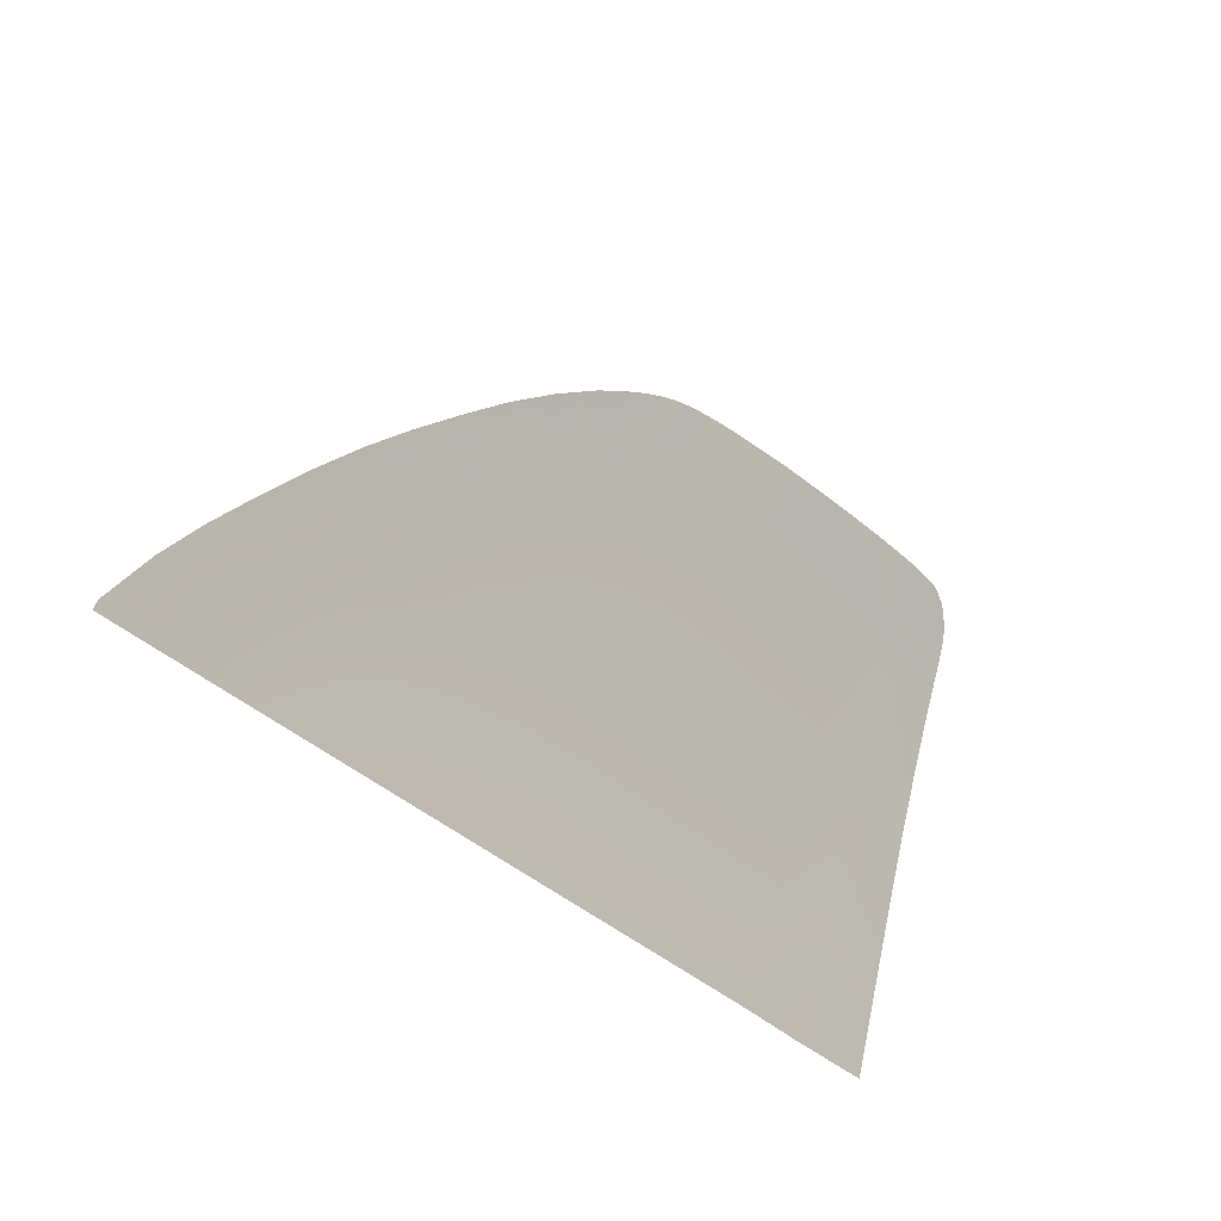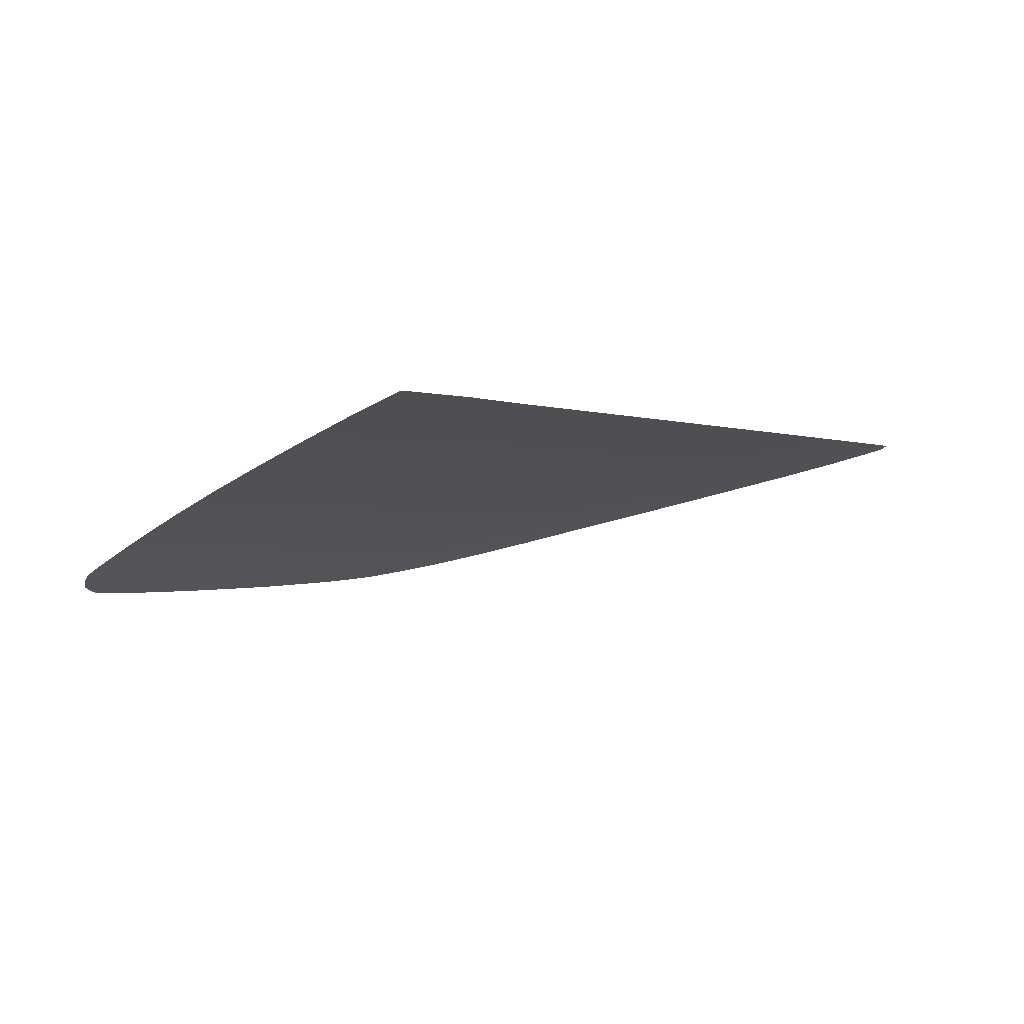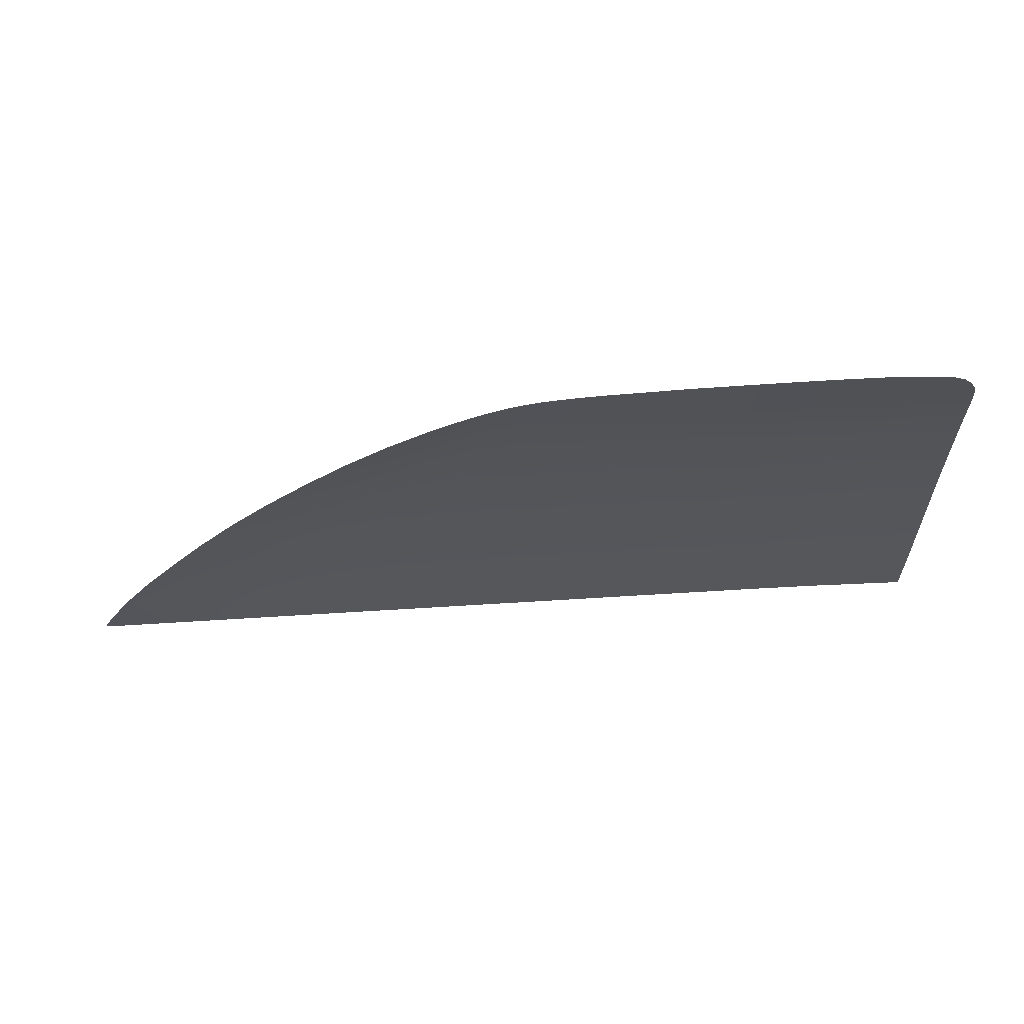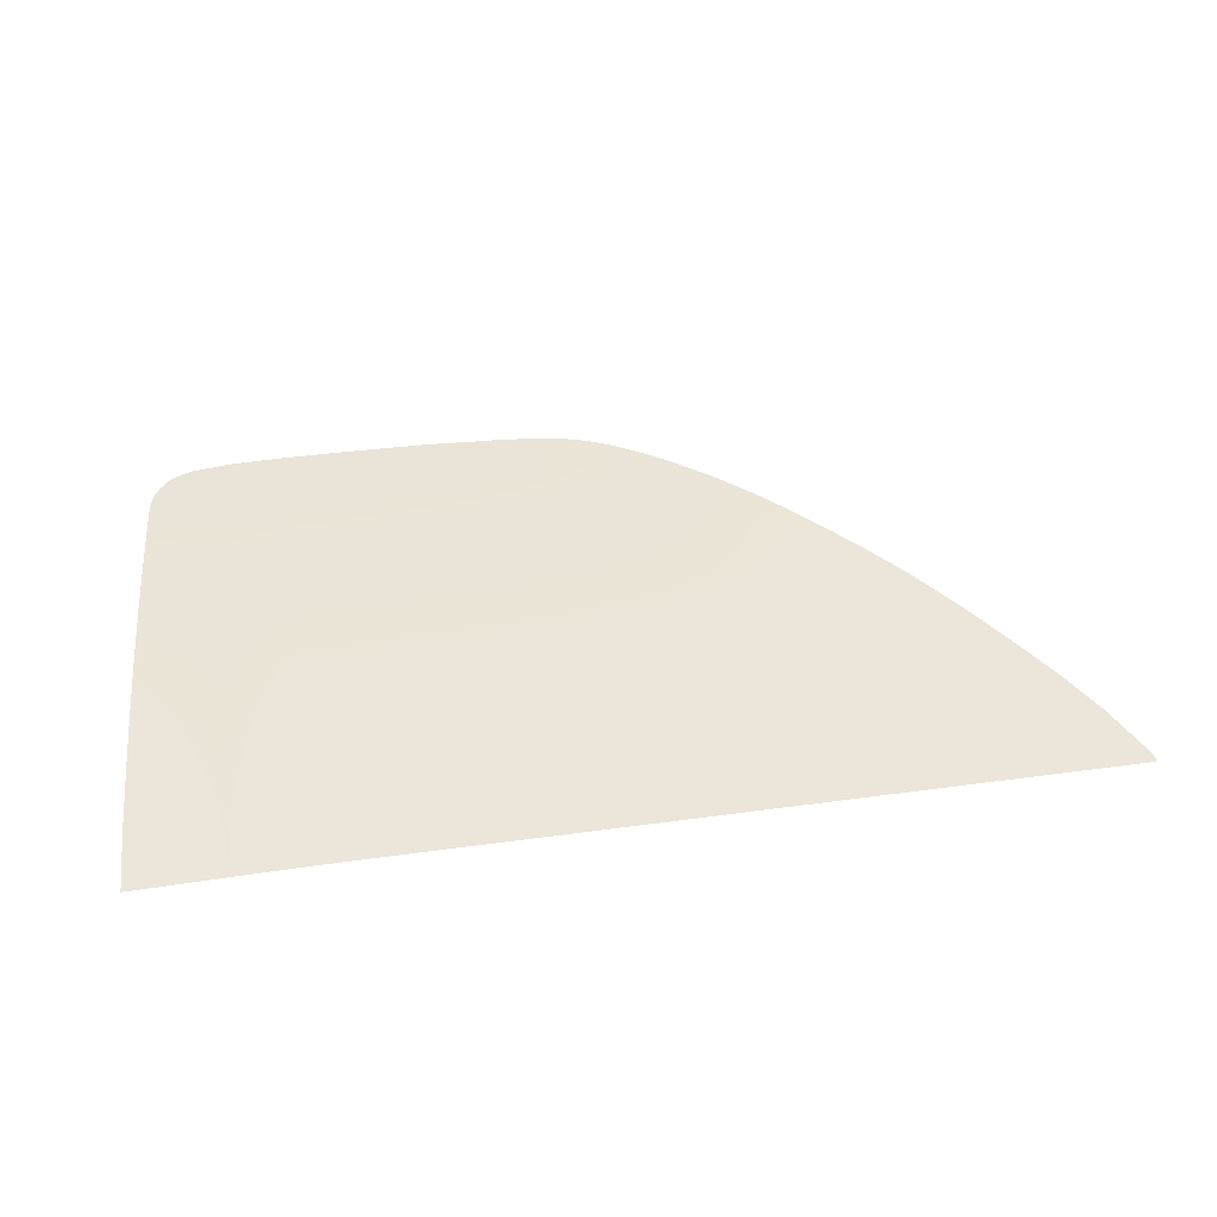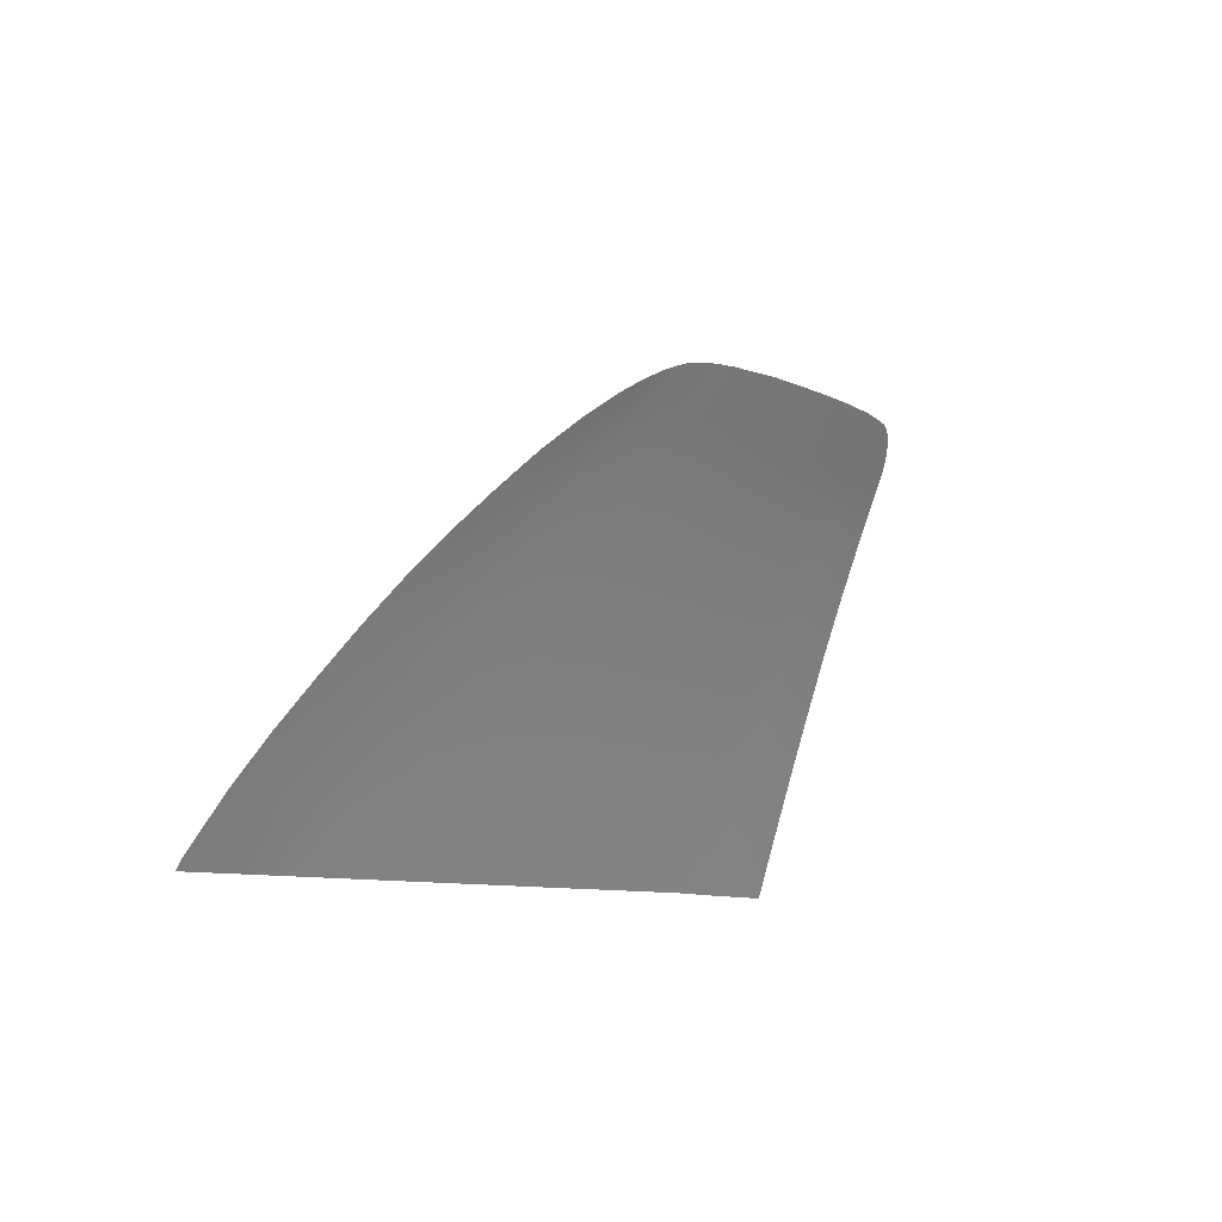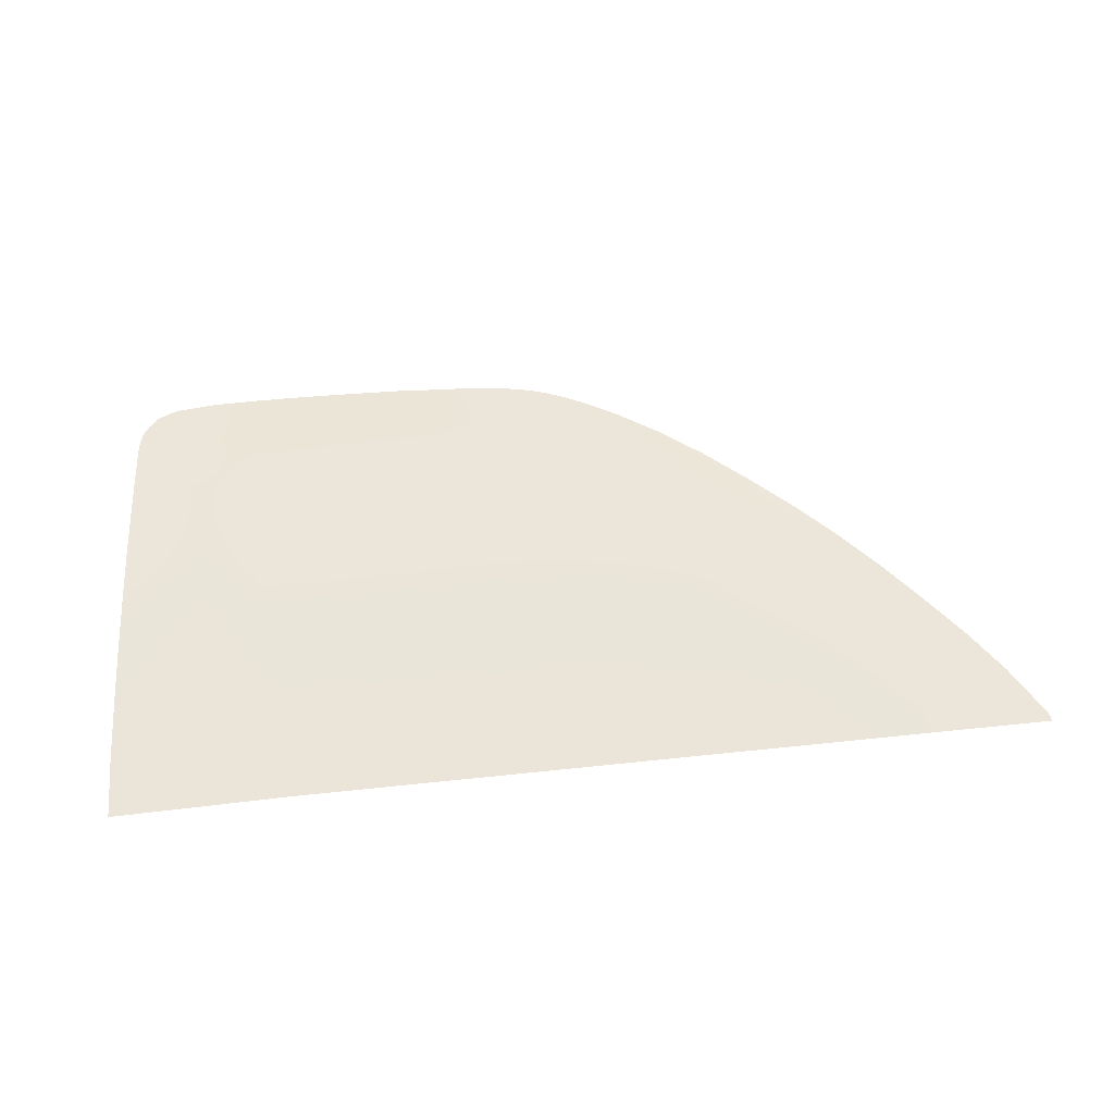
<metadata>
{"format":"obj","ext":"obj","renderer":"f3d","projection":"perspective","resolution":1024,"background":"white","views":[{"elev":-39.9,"azim":131.0,"up":"+Y"},{"elev":-1.7,"azim":-52.2,"up":"+Z"},{"elev":44.7,"azim":175.8,"up":"+Y"},{"elev":69.9,"azim":-7.6,"up":"+Z"},{"elev":-8.7,"azim":120.2,"up":"+Y"},{"elev":74.6,"azim":-6.1,"up":"+Z"}]}
</metadata>
<code>
v  39.52 44.55 71.76
v  39.58 39.01 73.58
v  45.72 44.59 71.73
v  46.07 39.03 73.56
v  39.43 55.46 68
v  39.46 50.05 69.9
v  44.97 55.49 67.97
v  45.34 50.18 69.83
v  39.42 71.46 61.65
v  44.15 71.34 61.68
v  40.2 76.65 59.01
v  44.82 76.61 59.06
v  32.79 71.55 61.48
v  39.43 66.27 63.83
v  32.47 66.23 63.73
v  55.73 61.12 65.85
v  56.66 55.52 67.94
v  61.04 61.17 65.82
v  62.36 55.54 67.93
v  52.85 38.99 73.56
v  52.28 44.57 71.72
v  95.37 57.83 66.78
v  91.65 61.33 65.49
v  92.49 55.64 67.76
v  87.38 61.38 65.63
v  76.8 44.5 71.7
v  79 38.84 73.56
v  82.76 44.48 71.69
v  85.46 38.8 73.55
v  87.48 55.64 67.82
v  83.09 61.37 65.7
v  74.49 50.34 69.73
v  72.44 55.58 67.9
v  69.04 50.31 69.75
v  67.41 55.56 67.91
v  65.8 70.92 61.91
v  64.94 75.47 59.79
v  62.63 71 61.87
v  62.22 75.69 59.66
v  75.05 73.14 60.89
v  75.16 70.76 61.95
v  76.49 72.44 61.16
v  58.9 71.07 61.83
v  58.51 76.02 59.45
v  54.12 71.16 61.78
v  53.85 76.27 59.3
v  104.9 38.68 73.46
v  108.4 33.28 75.24
v  111.4 38.59 73.28
v  114 34.06 74.78
v  114.1 33.65 74.97
v  114.1 33.24 75.24
v  96.73 50.39 69.56
v  98.89 54.26 68.04
v  102.4 50.3 69.39
v  101 44.41 71.57
v  108.6 42.56 71.97
v  46.45 33.68 75.23
v  39.71 33.62 75.27
v  33.77 74.61 60.09
v  33.21 73.7 60.53
v  32.93 72.68 60.98
v  35.56 76.03 59.29
v  34.58 75.51 59.59
v  36.63 76.38 59.06
v  73.6 73.76 60.62
v  72.33 70.82 61.95
v  72.12 74.27 60.4
v  82.68 66.27 63.73
v  87.92 64.66 64.22
v  84.03 67.71 63.03
v  77.93 70.7 61.92
v  80.25 70.3 62
v  79.01 71.05 61.71
v  91.94 38.76 73.54
v  94.74 33.37 75.25
v  98.44 38.72 73.52
v  101.6 33.32 75.24
v  88.8 44.46 71.67
v  94.91 44.44 71.64
v  39.41 60.9 65.96
v  44.61 61.02 65.9
v  63.58 50.28 69.77
v  57.61 50.25 69.79
v  91.11 50.39 69.64
v  69.99 61.26 65.78
v  65.52 61.22 65.8
v  50.41 61.07 65.87
v  51.02 55.5 67.96
v  66.09 38.91 73.56
v  64.87 44.54 71.72
v  59.47 38.95 73.56
v  58.58 44.56 71.72
v  49.35 71.24 61.73
v  49.19 76.48 59.16
v  51.64 50.22 69.81
v  70.83 44.52 71.71
v  72.54 38.88 73.56
v  85.49 50.39 69.68
v  82.46 55.63 67.85
v  79.94 50.36 69.71
v  77.46 55.61 67.88
v  69.26 70.88 61.93
v  67.08 75.22 59.93
v  68.84 74.98 60.07
v  78.79 61.34 65.73
v  74.45 61.3 65.76
v  70.5 74.68 60.22
v  44.29 66.33 63.79
v  63.82 66.3 63.81
v  59.81 66.31 63.8
v  67.82 66.3 63.81
v  71.83 66.29 63.81
v  75.56 66.26 63.81
v  79.12 66.27 63.79
v  105.5 46.52 70.66
v  77.77 71.75 61.43
v  87.88 33.41 75.25
v  80.97 33.46 75.25
v  74.07 33.5 75.25
v  67.17 33.54 75.24
v  60.31 33.59 75.24
v  53.46 33.63 75.24
v  54.8 66.31 63.8
v  49.79 66.32 63.8
v  31.12 33.58 75.16
v  31.21 39.02 73.46
v  31.4 44.53 71.65
v  31.63 49.95 69.81
v  31.89 55.44 67.89
v  32.16 60.82 65.88
g U803_3A_285B_R_1_DTaSI_U803_3A_285B_R
f 1 2 3
f 3 2 4
f 5 6 7
f 7 6 8
f 9 10 11
f 11 10 12
f 9 13 14
f 14 13 15
f 16 17 18
f 18 17 19
f 20 21 4
f 4 21 3
f 22 23 24
f 24 23 25
f 26 27 28
f 28 27 29
f 24 25 30
f 30 25 31
f 32 33 34
f 34 33 35
f 36 37 38
f 38 37 39
f 40 41 42
f 43 44 45
f 45 44 46
f 47 48 49
f 49 48 50
f 51 48 52
f 24 53 54
f 54 53 55
f 56 47 57
f 57 47 49
f 58 4 59
f 59 4 2
f 60 61 9
f 13 9 62
f 9 63 64
f 9 11 65
f 41 66 67
f 67 66 68
f 69 70 71
f 72 73 74
f 75 76 77
f 77 76 78
f 79 75 80
f 80 75 77
f 81 5 82
f 82 5 7
f 83 19 84
f 84 19 17
f 30 85 24
f 24 85 53
f 33 86 35
f 35 86 87
f 88 89 16
f 16 89 17
f 90 91 92
f 92 91 93
f 45 46 94
f 94 46 95
f 89 96 17
f 17 96 84
f 92 93 20
f 20 93 21
f 82 7 88
f 88 7 89
f 95 12 94
f 94 12 10
f 7 8 89
f 89 8 96
f 91 90 97
f 97 90 98
f 97 98 26
f 26 98 27
f 75 79 29
f 29 79 28
f 99 100 101
f 101 100 102
f 101 102 32
f 32 102 33
f 19 83 35
f 35 83 34
f 103 104 36
f 36 104 37
f 38 39 43
f 43 39 44
f 105 103 67
f 100 106 102
f 102 106 107
f 102 107 33
f 33 107 86
f 18 19 87
f 87 19 35
f 104 103 105
f 106 100 31
f 31 100 30
f 48 47 78
f 78 47 77
f 47 56 77
f 77 56 80
f 100 99 30
f 30 99 85
f 66 41 40
f 105 67 108
f 82 109 81
f 81 109 14
f 87 110 18
f 18 110 111
f 110 87 112
f 112 87 86
f 112 86 113
f 113 86 107
f 113 107 114
f 114 107 106
f 114 106 115
f 115 106 31
f 115 31 69
f 69 31 25
f 69 25 70
f 70 25 23
f 116 55 56
f 56 55 53
f 72 69 73
f 73 69 71
f 24 54 22
f 116 56 57
f 72 117 42
f 72 74 117
f 9 64 60
f 62 9 61
f 9 65 63
f 3 8 1
f 1 8 6
f 8 3 96
f 96 3 21
f 96 21 84
f 84 21 93
f 84 93 83
f 83 93 91
f 83 91 34
f 34 91 97
f 34 97 32
f 32 97 26
f 32 26 101
f 101 26 28
f 101 28 99
f 99 28 79
f 99 79 85
f 85 79 80
f 85 80 53
f 53 80 56
f 76 75 118
f 118 75 29
f 118 29 119
f 119 29 27
f 119 27 120
f 120 27 98
f 90 121 98
f 98 121 120
f 121 90 122
f 122 90 92
f 122 92 123
f 123 92 20
f 123 20 58
f 58 20 4
f 124 16 111
f 111 16 18
f 125 88 124
f 124 88 16
f 109 82 125
f 125 82 88
f 41 115 72
f 72 115 69
f 115 41 114
f 114 41 67
f 114 67 113
f 113 67 103
f 113 103 112
f 112 103 36
f 112 36 110
f 110 36 38
f 110 38 111
f 111 38 43
f 111 43 124
f 124 43 45
f 124 45 125
f 125 45 94
f 10 109 94
f 94 109 125
f 42 41 72
f 67 68 108
f 51 50 48
f 59 2 126
f 126 2 127
f 1 128 2
f 2 128 127
f 6 129 1
f 1 129 128
f 129 6 130
f 130 6 5
f 81 131 5
f 5 131 130
f 14 15 81
f 81 15 131
f 9 14 10
f 10 14 109

</code>
